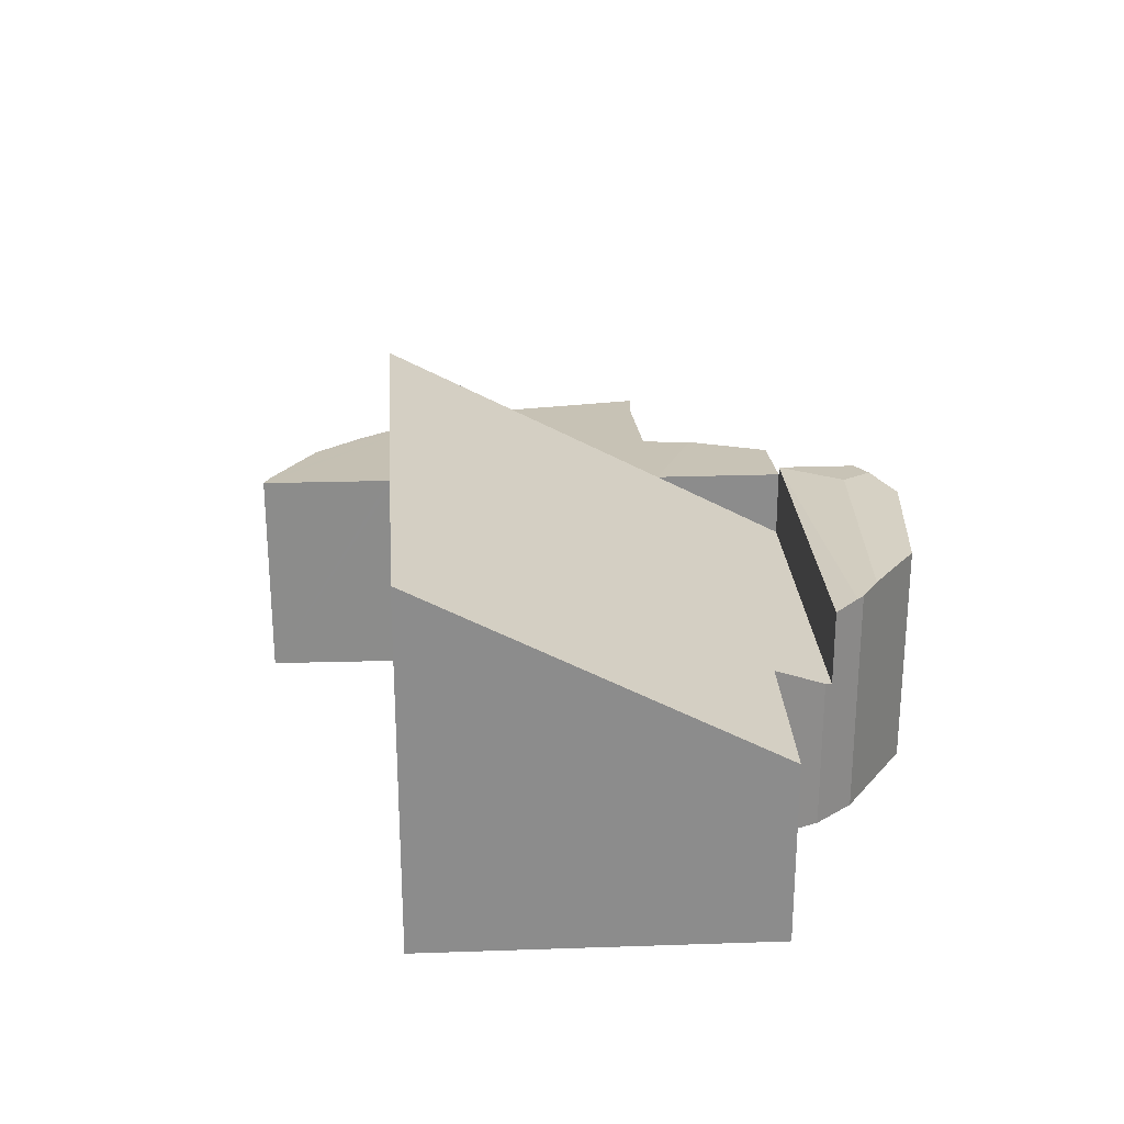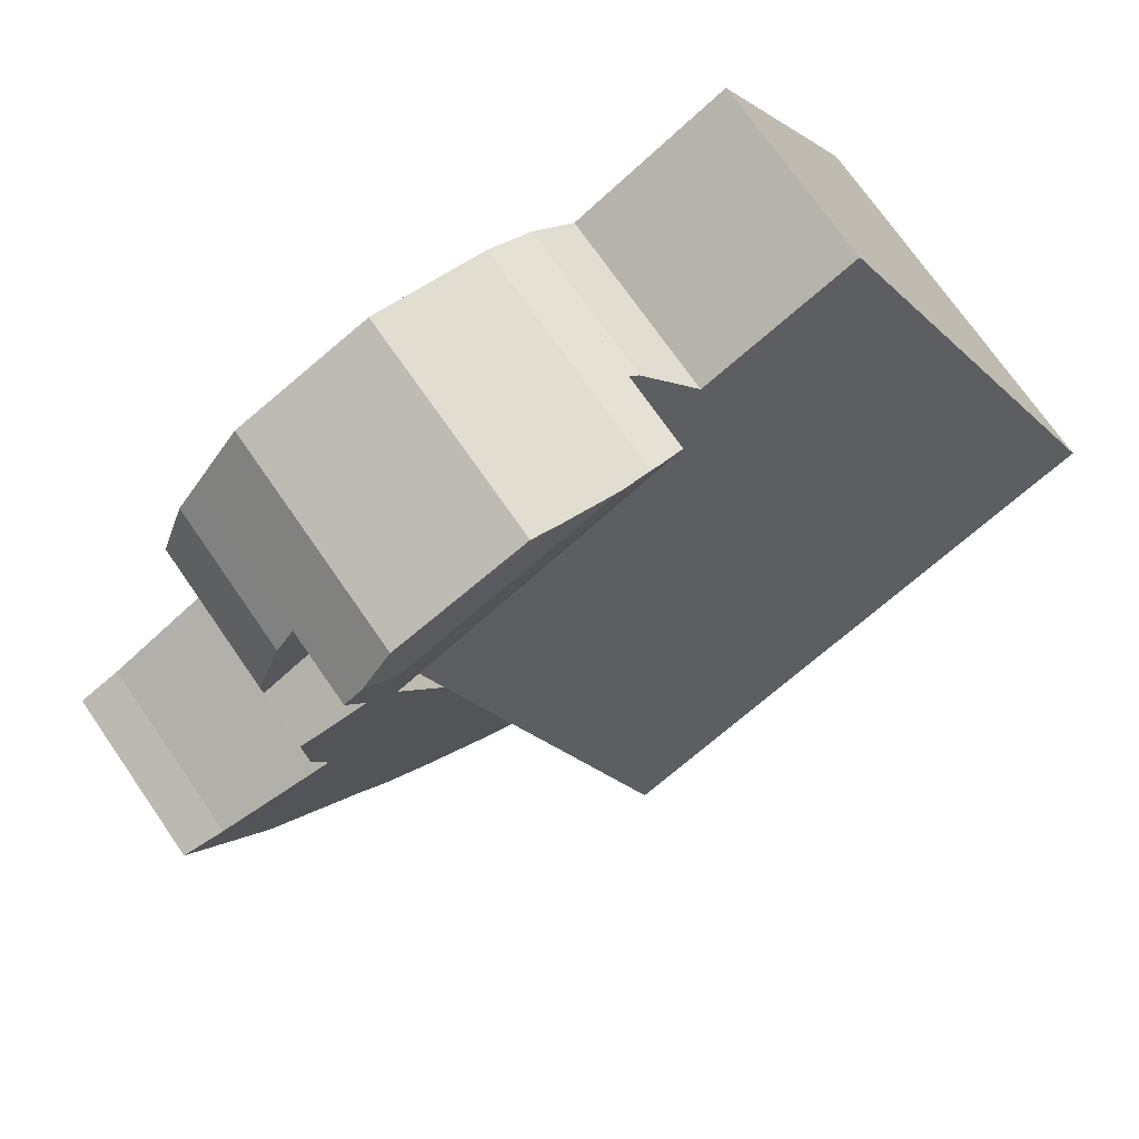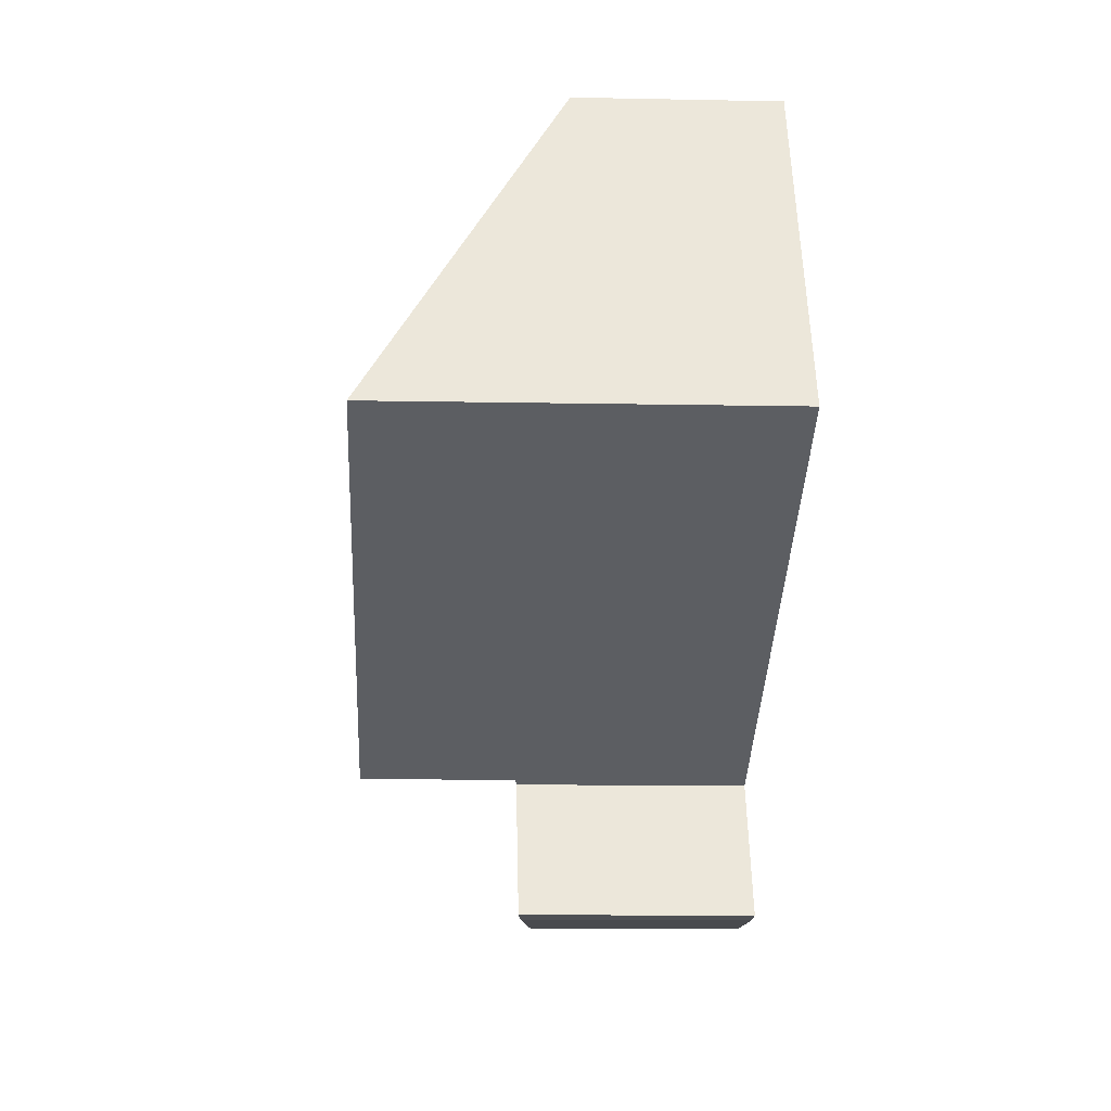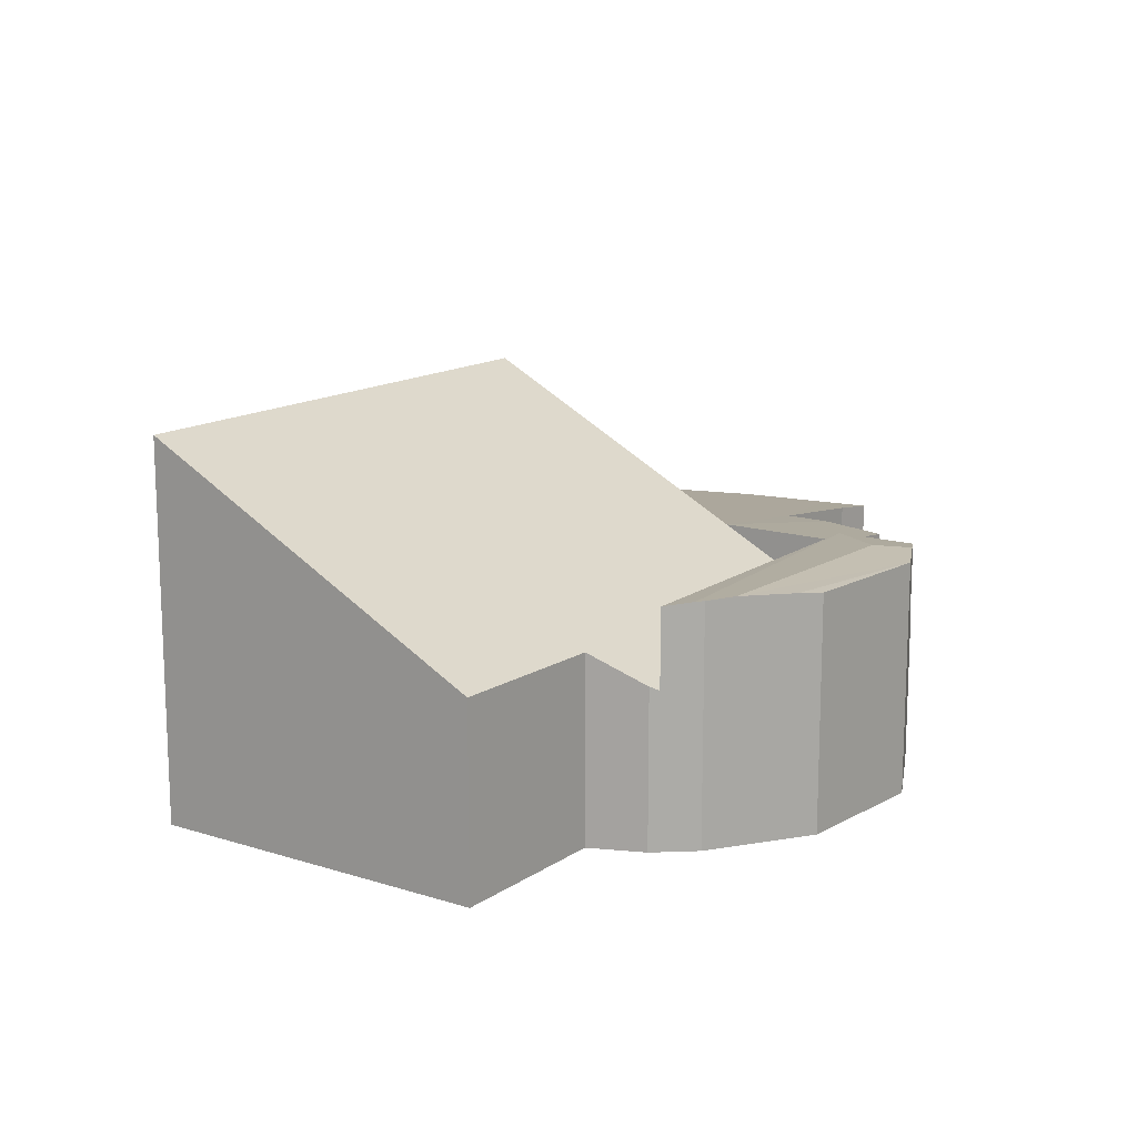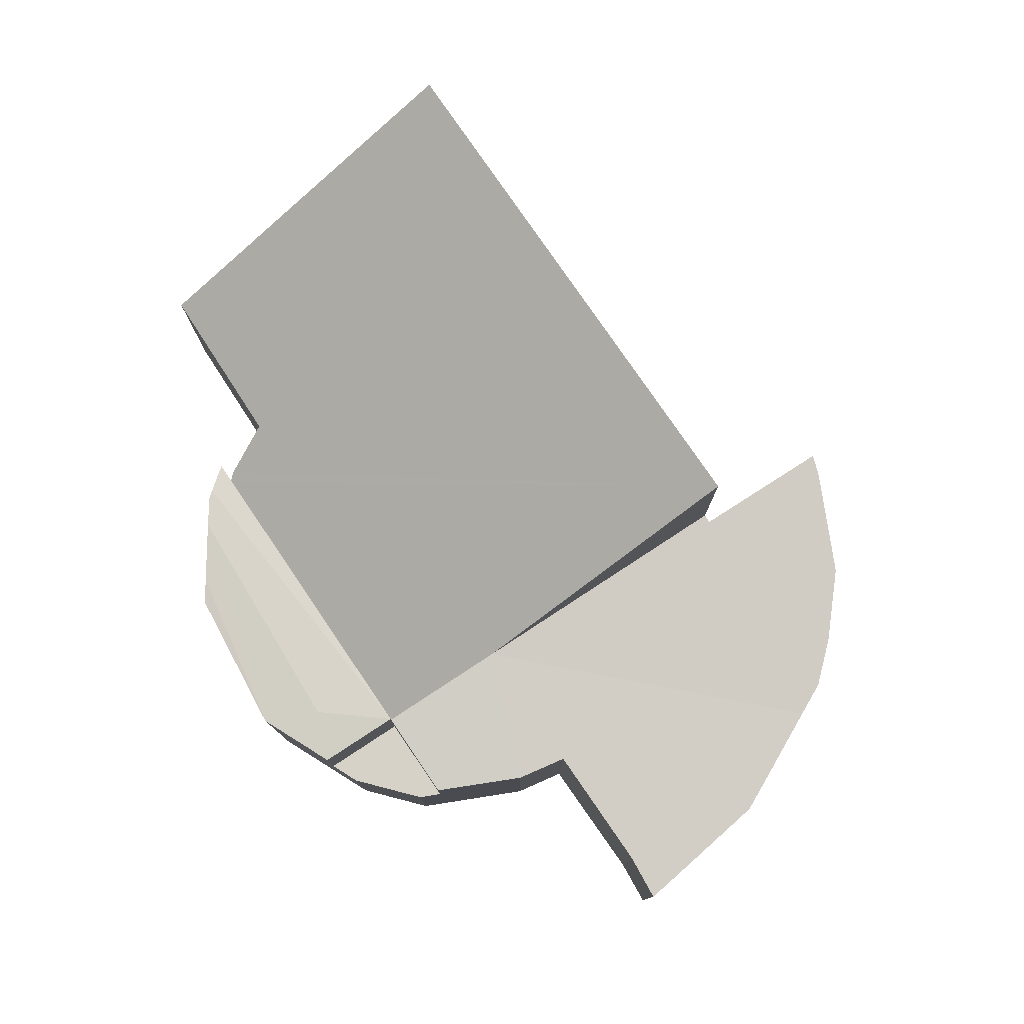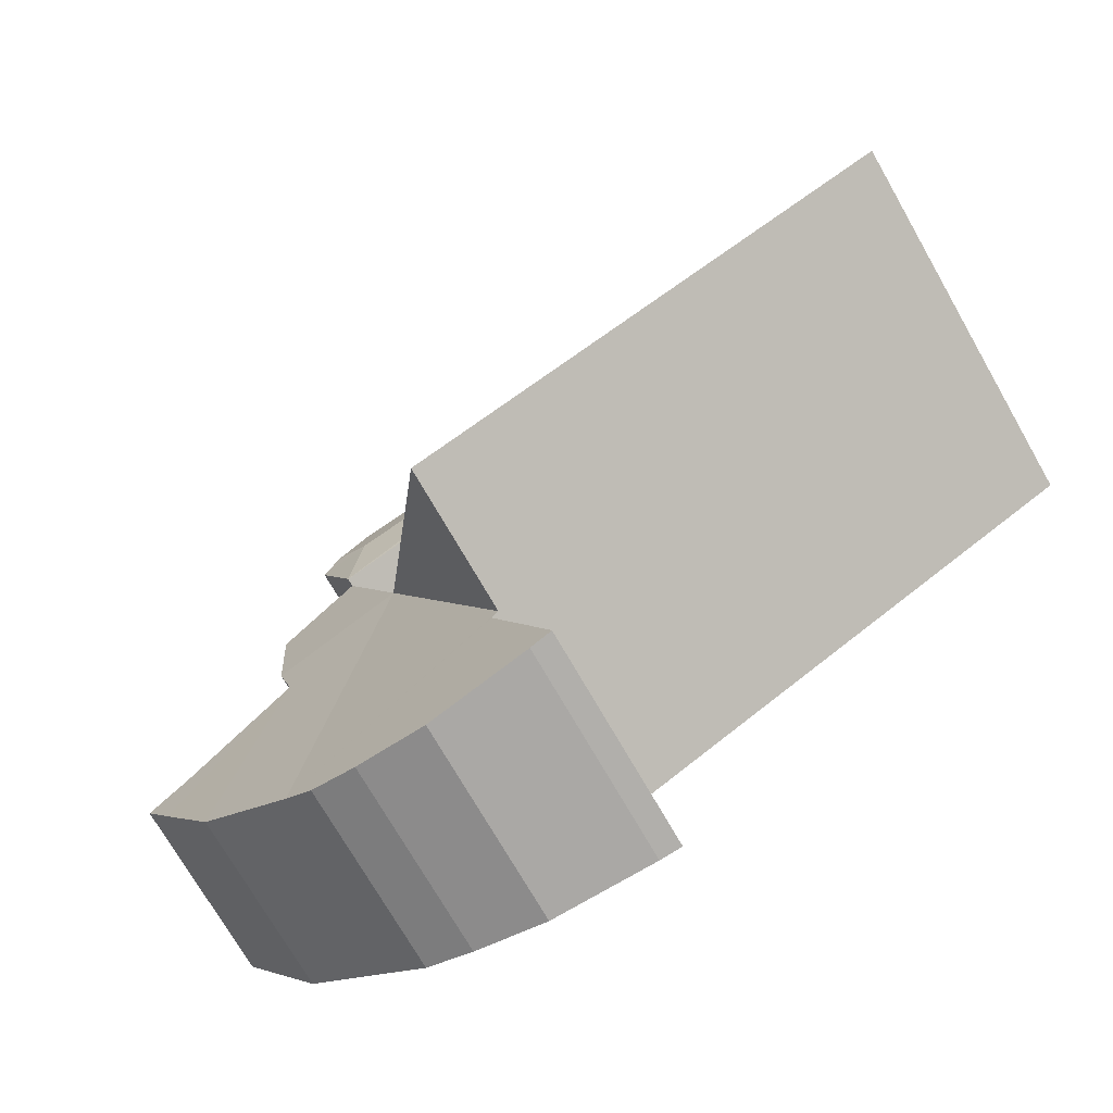
<metadata>
{"format":"obj","ext":"obj","renderer":"f3d","projection":"perspective","resolution":1024,"background":"white","views":[{"elev":26.1,"azim":-66.7,"up":"+Y"},{"elev":73.7,"azim":145.1,"up":"+Z"},{"elev":-10.7,"azim":-92.9,"up":"+Z"},{"elev":14.1,"azim":-28.8,"up":"+Y"},{"elev":78.1,"azim":83.1,"up":"+Y"},{"elev":-73.5,"azim":-150.1,"up":"+Z"}]}
</metadata>
<code>
v  10.29 3.756 0.084
v  6.144 2.589 4.742
v  11.29 2.589 2.081
v  8.159 6.271 -4.222
v  5.994 2.656 4.675
v  5.252 3.134 4.032
v  0 6.271 3.84e-16
v  2.637 3.166 5.316
v  2.637 -3.255e-16 5.316
v  5.252 -2.469e-16 4.032
v  6.144 -2.904e-16 4.742
v  11.29 -1.274e-16 2.081
v  5.994 -2.863e-16 4.675
v  0 0 0
v  8.159 2.585e-16 -4.222
v  10.29 -5.144e-18 0.084
v  8.29 3.946 5.225
v  8.711 3.914 5.283
v  11.04 3.913 4.377
v  11.01 3.995 3.391
v  11.6 3.949 3.689
v  7.259 3.995 5.083
v  11.9 3.898 3.315
v  11.29 3.898 2.081
v  6.144 3.898 4.742
v  6.616 3.961 4.953
v  6.75 3.971 5.013
v  6.75 -3.07e-16 5.013
v  8.711 -3.235e-16 5.283
v  7.259 -3.112e-16 5.083
v  8.29 -3.199e-16 5.225
v  11.04 -2.68e-16 4.377
v  11.9 -2.03e-16 3.315
v  11.6 -2.259e-16 3.689
v  6.616 -3.033e-16 4.953
v  12.03 3.186 -5.577
v  8.159 3.756 -4.222
v  8.287 3.736 -4.288
v  8.244 3.736 -4.378
v  7.255 3.732 -6.427
v  7.638 3.68 -6.487
v  9.449 3.448 -6.571
v  10.72 3.308 -6.258
v  11.39 3.24 -6.006
v  11.54 3.225 -5.951
v  12.66 3.578 1.368
v  11.29 3.756 2.081
v  12.61 3.505 -0.165
v  14.58 3.106 -3.03
v  14.32 3.202 -2.048
v  15.05 3.107 -2.349
v  12.36 3.472 -1.001
v  13.67 3.107 -4.349
v  13.67 2.663e-16 -4.349
v  11.54 3.644e-16 -5.951
v  12.03 3.415e-16 -5.577
v  15.05 1.438e-16 -2.349
v  14.58 1.855e-16 -3.03
v  10.72 3.832e-16 -6.258
v  11.39 3.678e-16 -6.006
v  9.449 4.024e-16 -6.571
v  7.638 3.972e-16 -6.487
v  7.255 3.935e-16 -6.427
v  8.287 2.626e-16 -4.288
v  8.244 2.681e-16 -4.378
v  12.66 -8.377e-17 1.368
v  12.36 6.129e-17 -1.001
v  14.32 1.254e-16 -2.048
v  12.61 1.01e-17 -0.165
v  12.22 2.589 2.915
v  11.9 2.589 3.315
v  12.68 2.589 1.745
v  12.66 2.589 1.368
v  12.22 -1.785e-16 2.915
v  12.68 -1.069e-16 1.745
g defaultobject
f 1 2 3
f 2 1 4
f 2 4 5
f 5 4 6
f 6 4 7
f 6 7 8
f 9 6 8
f 6 9 10
f 11 3 2
f 3 11 12
f 10 5 6
f 5 10 13
f 13 2 5
f 2 13 11
f 14 8 7
f 8 14 9
f 12 1 3
f 1 12 4
f 4 12 15
f 15 12 16
f 15 7 4
f 7 15 14
f 14 10 9
f 13 12 11
f 12 13 10
f 12 10 14
f 12 14 16
f 16 14 15
f 17 18 19
f 20 19 21
f 19 20 22
f 19 22 17
f 23 20 21
f 20 23 24
f 24 25 26
f 27 24 26
f 24 27 22
f 24 22 20
f 27 17 22
f 17 27 28
f 17 28 18
f 18 28 29
f 29 28 30
f 29 30 31
f 29 19 18
f 19 29 32
f 32 21 19
f 21 32 23
f 23 32 33
f 33 32 34
f 33 24 23
f 24 33 12
f 12 25 24
f 25 12 11
f 11 26 25
f 26 11 27
f 27 11 28
f 28 11 35
f 34 12 33
f 12 34 32
f 12 32 29
f 12 29 11
f 11 29 31
f 11 31 30
f 11 30 35
f 35 30 28
f 36 37 1
f 37 36 38
f 38 36 39
f 39 36 40
f 40 36 41
f 41 36 42
f 42 36 43
f 43 36 44
f 44 36 45
f 46 1 47
f 1 46 48
f 49 50 51
f 50 49 52
f 52 49 53
f 52 53 1
f 1 53 36
f 1 48 52
f 54 36 53
f 36 54 45
f 45 54 55
f 55 54 56
f 57 49 51
f 49 57 53
f 53 57 54
f 54 57 58
f 44 59 43
f 59 44 45
f 59 45 55
f 59 55 60
f 43 61 42
f 61 43 59
f 42 62 41
f 62 42 61
f 41 63 40
f 63 41 62
f 38 15 37
f 15 38 64
f 63 39 40
f 39 63 38
f 38 63 64
f 64 63 65
f 15 1 37
f 1 15 16
f 1 16 47
f 47 16 12
f 12 46 47
f 46 12 66
f 67 50 52
f 50 67 68
f 68 51 50
f 51 68 57
f 66 48 46
f 48 66 69
f 69 52 48
f 52 69 67
f 16 66 12
f 66 16 69
f 69 16 67
f 67 16 15
f 67 15 68
f 68 15 57
f 57 15 58
f 58 15 54
f 54 15 56
f 56 15 64
f 56 64 65
f 56 65 63
f 56 63 55
f 55 63 60
f 60 63 59
f 59 63 61
f 61 63 62
f 70 3 71
f 3 70 72
f 3 72 73
f 74 72 70
f 72 74 75
f 75 73 72
f 73 75 66
f 66 3 73
f 3 66 12
f 12 71 3
f 71 12 33
f 33 70 71
f 70 33 74
f 12 74 33
f 74 12 75
f 75 12 66

</code>
